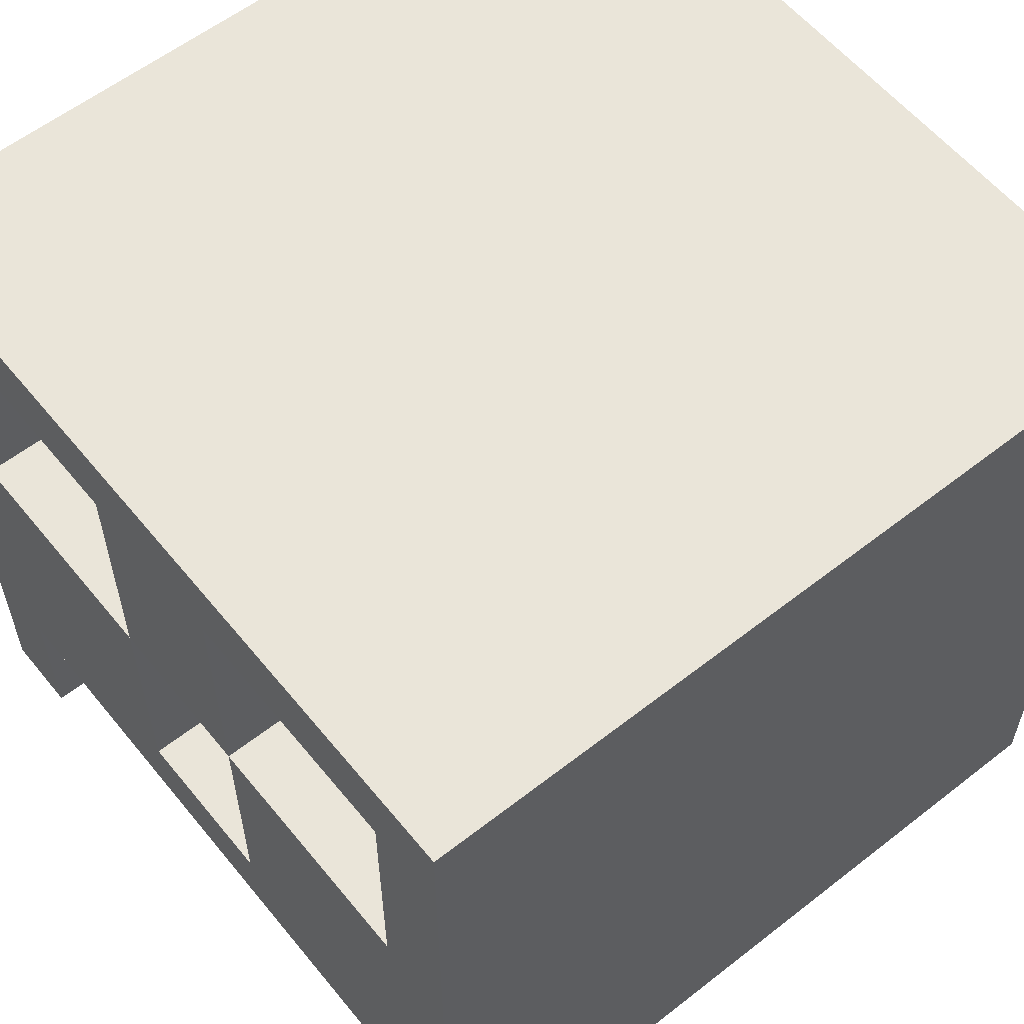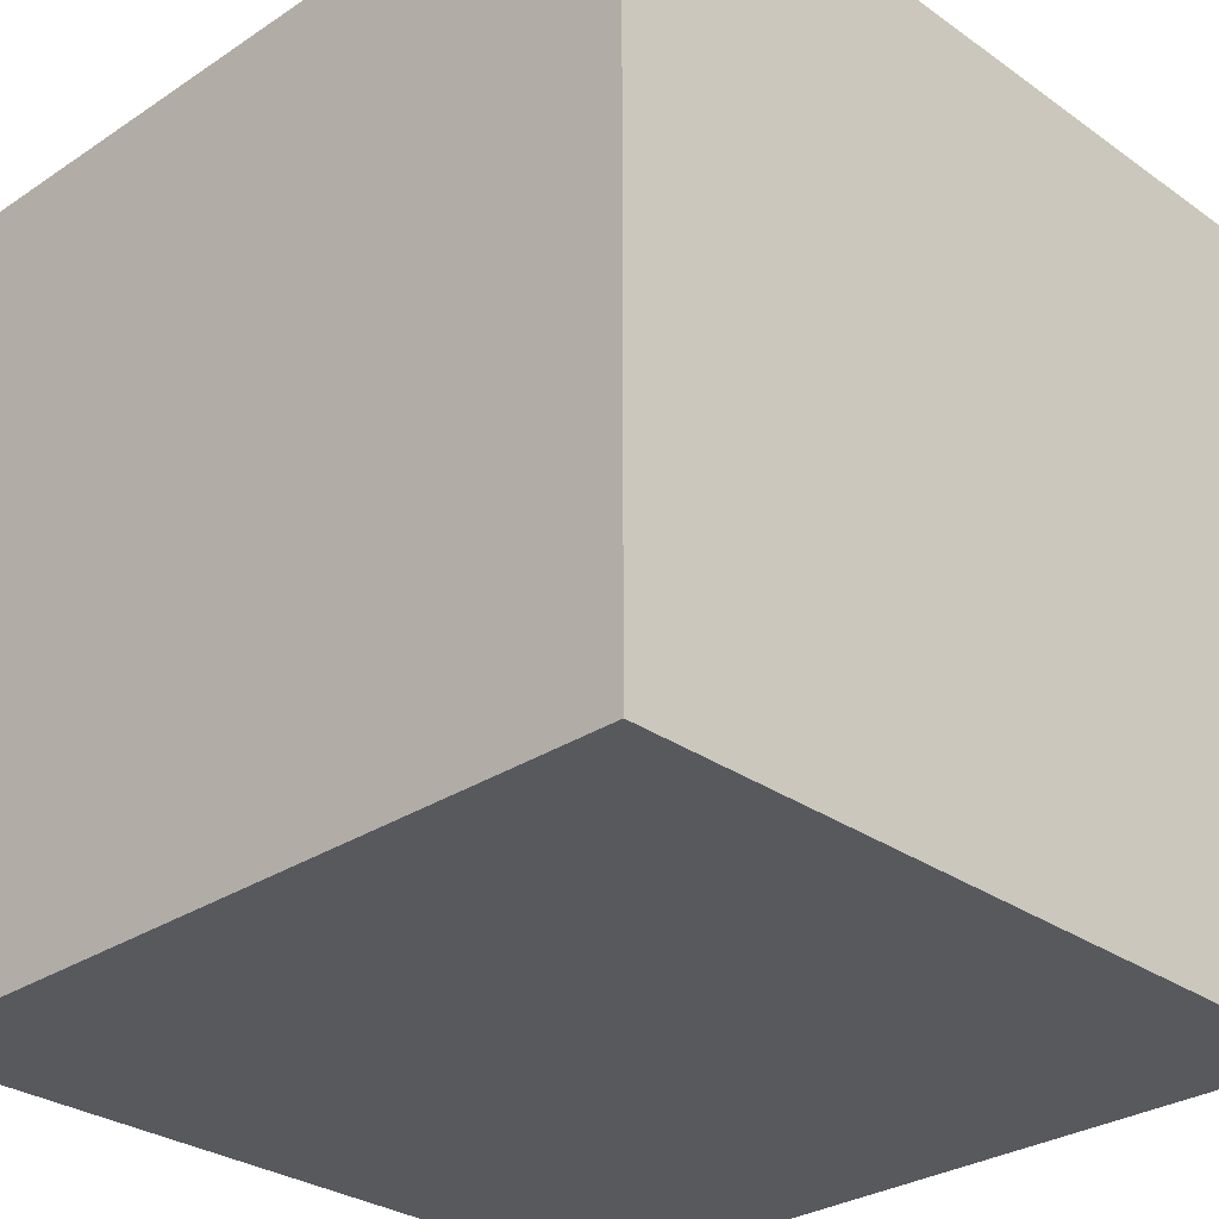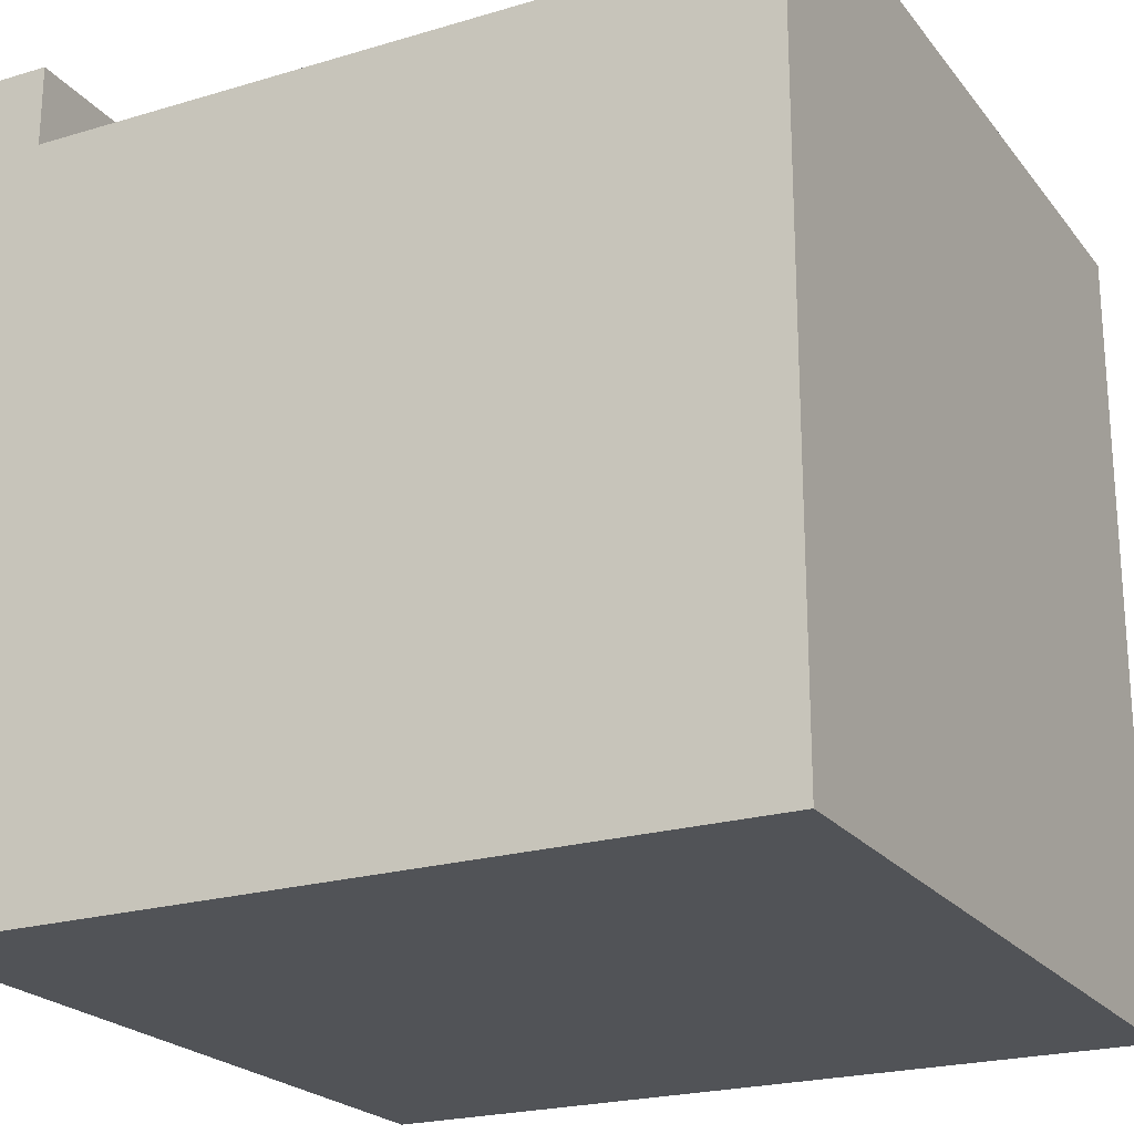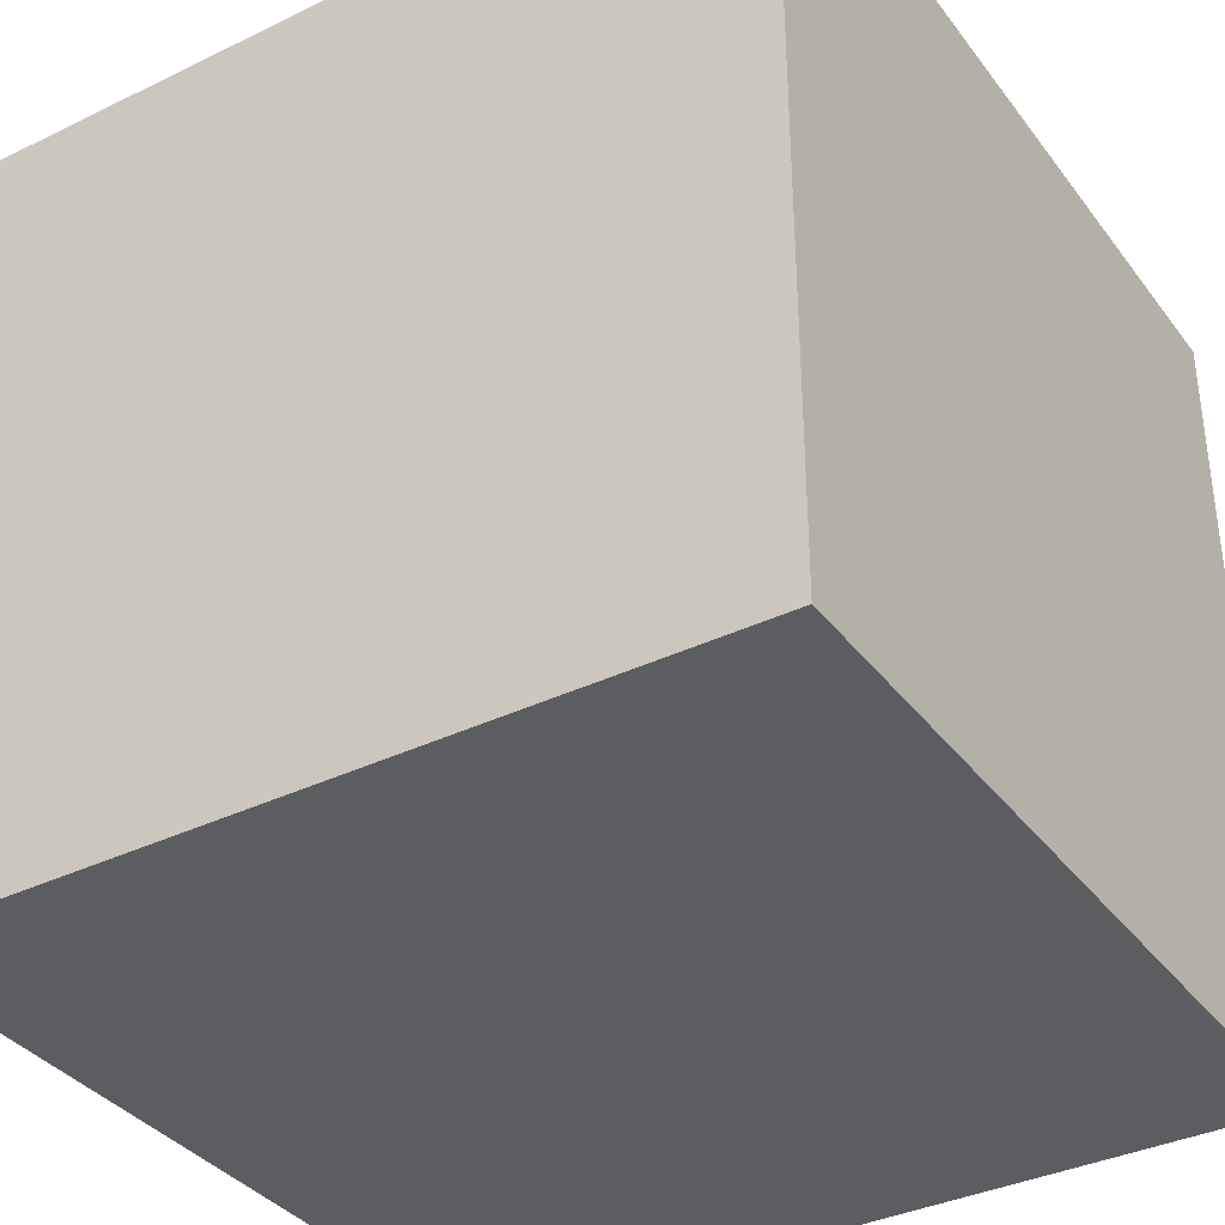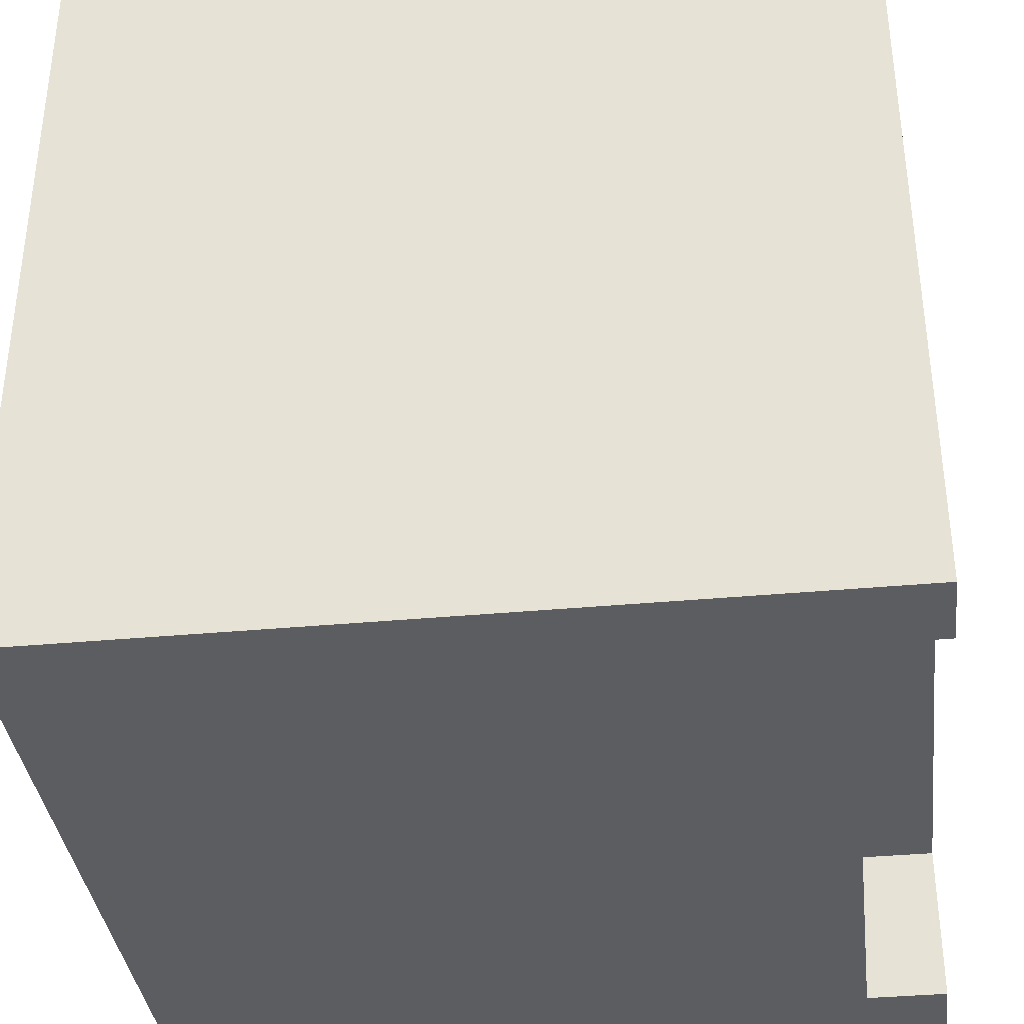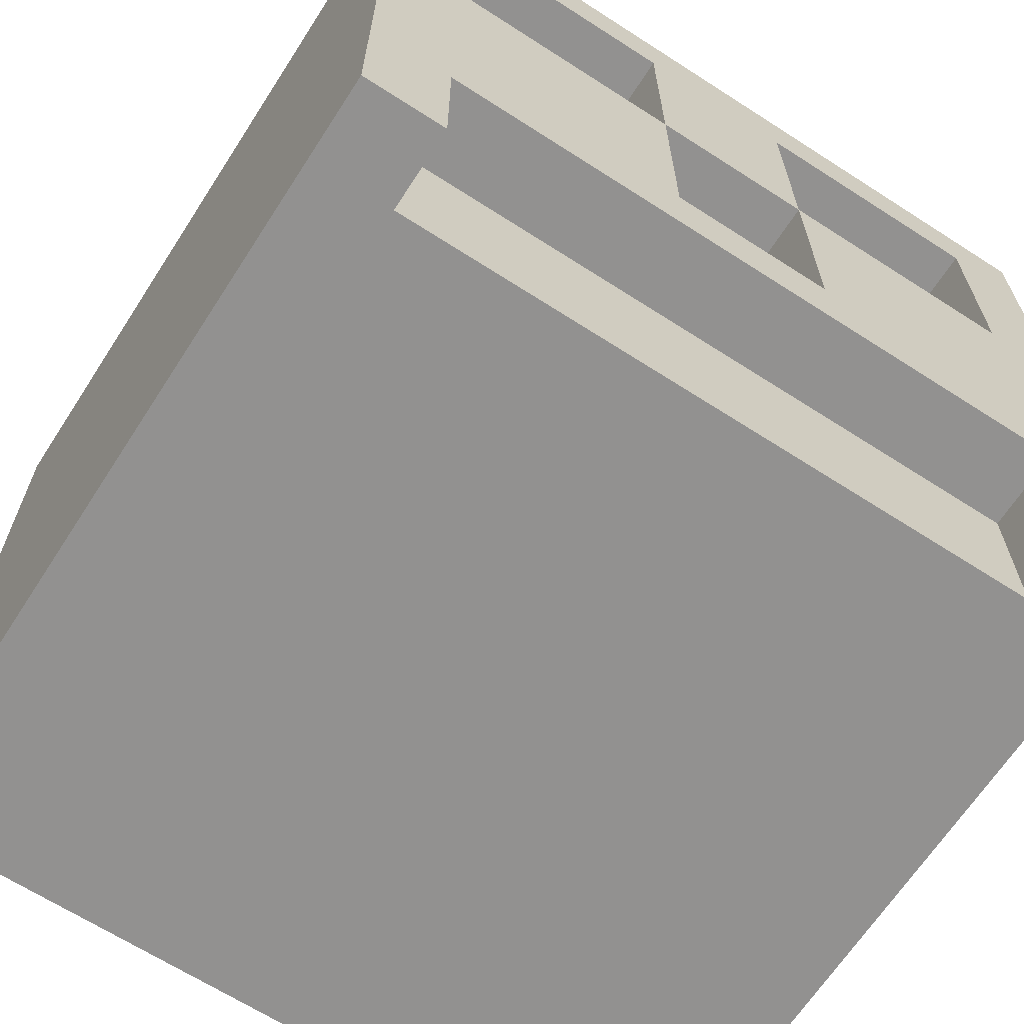
<metadata>
{"format":"obj","ext":"obj","renderer":"f3d","projection":"perspective","resolution":1024,"background":"white","views":[{"elev":58.4,"azim":51.1,"up":"+Y"},{"elev":-29.6,"azim":134.1,"up":"+Z"},{"elev":-22.2,"azim":27.5,"up":"+Z"},{"elev":-36.4,"azim":-147.8,"up":"+Z"},{"elev":-36.7,"azim":-83.1,"up":"+Y"},{"elev":-66.1,"azim":-32.9,"up":"+Y"}]}
</metadata>
<code>
g Scott
v 0.5 0 -0.5
v 0.5 1 -0.5
v -0.5 1 -0.5
v -0.5 0 -0.5
v -0.4 0.6 0.5
v -0.5 0.3 0.5
v -0.5 0.6 0.5
v -0.1 0.6 0.5
v -0.1 0.3 0.5
v -0.4 0.6 0.4
v -0.4 0.9 0.4
v -0.1 0.9 0.4
v -0.1 0.6 0.4
v 0.4 0.6 0.5
v 0.1 0.3 0.5
v 0.1 0.6 0.5
v 0.5 0.6 0.5
v 0.5 0.3 0.5
v 0.1 0.6 0.4
v 0.1 0.9 0.4
v 0.4 0.9 0.4
v 0.4 0.6 0.4
v -0.1 0.3 0.4
v -0.1 0.6 0.4
v 0.1 0.6 0.4
v 0.1 0.3 0.4
v -0.1 0.6 0.5
v -0.1 0.9 0.5
v 0.1 0.9 0.5
v 0.1 0.6 0.5
v -0.5 0.6 0.5
v -0.5 0.9 0.5
v -0.4 0.9 0.5
v -0.4 0.6 0.5
v 0.4 0.6 0.5
v 0.4 0.9 0.5
v 0.5 0.9 0.5
v 0.5 0.6 0.5
v -0.4 0 0.4
v -0.4 0.2 0.4
v 0.4 0.2 0.4
v 0.4 0 0.4
v -0.5 0 0.5
v -0.5 0.2 0.5
v -0.4 0.2 0.5
v -0.4 0 0.5
v 0.4 0 0.5
v 0.4 0.2 0.5
v 0.5 0.2 0.5
v 0.5 0 0.5
v -0.1 0.3 0.5
v -0.5 0.2 0.5
v -0.5 0.3 0.5
v 0.1 0.3 0.5
v -0.4 0.2 0.5
v 0.5 0.3 0.5
v 0.4 0.2 0.5
v 0.5 0.2 0.5
v 0.5 1 0.5
v -0.5 0.9 0.5
v -0.5 1 0.5
v 0.5 0.9 0.5
v -0.4 0.9 0.5
v 0.4 0.9 0.5
v -0.1 0.9 0.5
v 0.1 0.9 0.5
v -0.5 1 0.5
v -0.5 0 -0.5
v -0.5 1 -0.5
v -0.5 0.9 0.5
v -0.5 0 0.4
v -0.5 0.6 0.5
v -0.5 0 0.5
v -0.5 0.3 0.5
v -0.5 0.2 0.5
v -0.1 0.6 0.4
v -0.1 0.9 0.4
v -0.1 0.9 0.5
v -0.1 0.6 0.5
v 0.1 0.3 0.4
v 0.1 0.6 0.4
v 0.1 0.6 0.5
v 0.1 0.3 0.5
v 0.4 0.6 0.4
v 0.4 0.9 0.4
v 0.4 0.9 0.5
v 0.4 0.6 0.5
v 0.4 0 0.4
v 0.4 0.2 0.4
v 0.4 0.2 0.5
v 0.4 0 0.5
v 0.5 1 -0.5
v 0.5 0.9 0.5
v 0.5 1 0.5
v 0.5 0 -0.5
v 0.5 0.6 0.5
v 0.5 0 0.4
v 0.5 0.3 0.5
v 0.5 0 0.5
v 0.5 0.2 0.5
v -0.4 0.6 0.5
v -0.4 0.9 0.5
v -0.4 0.9 0.4
v -0.4 0.6 0.4
v -0.1 0.3 0.5
v -0.1 0.6 0.5
v -0.1 0.6 0.4
v -0.1 0.3 0.4
v 0.1 0.6 0.5
v 0.1 0.9 0.5
v 0.1 0.9 0.4
v 0.1 0.6 0.4
v -0.4 0 0.5
v -0.4 0.2 0.5
v -0.4 0.2 0.4
v -0.4 0 0.4
v -0.5 1 -0.5
v 0.5 1 -0.5
v -0.5 1 0.5
v 0.5 1 0.5
v -0.4 0.6 0.4
v -0.1 0.6 0.4
v -0.4 0.6 0.5
v -0.1 0.6 0.5
v 0.1 0.6 0.4
v 0.4 0.6 0.4
v 0.1 0.6 0.5
v 0.4 0.6 0.5
v -0.1 0.3 0.4
v 0.1 0.3 0.4
v -0.1 0.3 0.5
v 0.1 0.3 0.5
v -0.4 0 0.4
v -0.5 0 -0.5
v -0.5 0 0.4
v 0.5 0 -0.5
v 0.4 0 0.4
v 0.5 0 0.4
v -0.4 0.2 0.5
v 0.4 0.2 0.5
v -0.4 0.2 0.4
v 0.4 0.2 0.4
v -0.4 0.9 0.5
v -0.1 0.9 0.5
v -0.4 0.9 0.4
v -0.1 0.9 0.4
v 0.1 0.9 0.5
v 0.4 0.9 0.5
v 0.1 0.9 0.4
v 0.4 0.9 0.4
v -0.1 0.6 0.5
v 0.1 0.6 0.5
v -0.1 0.6 0.4
v 0.1 0.6 0.4
v -0.5 0 0.5
v -0.4 0 0.5
v -0.5 0 0.4
v -0.4 0 0.4
v 0.4 0 0.5
v 0.5 0 0.5
v 0.4 0 0.4
v 0.5 0 0.4
g Scott_0
f 3 2 1
f 4 3 1
f 7 6 5
f 8 5 6
f 6 9 8
f 12 11 10
f 13 12 10
f 16 15 14
f 17 14 15
f 15 18 17
f 21 20 19
f 22 21 19
f 25 24 23
f 26 25 23
f 29 28 27
f 30 29 27
f 33 32 31
f 34 33 31
f 37 36 35
f 38 37 35
f 41 40 39
f 42 41 39
f 45 44 43
f 46 45 43
f 49 48 47
f 50 49 47
f 53 52 51
f 54 51 52
f 52 55 54
f 56 54 55
f 55 57 56
f 58 56 57
f 61 60 59
f 62 59 60
f 60 63 62
f 64 62 63
f 63 65 64
f 66 64 65
f 69 68 67
f 70 67 68
f 68 71 70
f 72 70 71
f 71 73 72
f 74 72 73
f 73 75 74
f 78 77 76
f 79 78 76
f 82 81 80
f 83 82 80
f 86 85 84
f 87 86 84
f 90 89 88
f 91 90 88
f 94 93 92
f 95 92 93
f 93 96 95
f 97 95 96
f 96 98 97
f 99 97 98
f 98 100 99
f 103 102 101
f 104 103 101
f 107 106 105
f 108 107 105
f 111 110 109
f 112 111 109
f 115 114 113
f 116 115 113
f 119 118 117
f 120 118 119
f 123 122 121
f 124 122 123
f 127 126 125
f 128 126 127
f 131 130 129
f 132 130 131
f 135 134 133
f 136 133 134
f 133 136 137
f 138 137 136
f 141 140 139
f 142 140 141
f 145 144 143
f 146 144 145
f 149 148 147
f 150 148 149
f 153 152 151
f 154 152 153
f 157 156 155
f 158 156 157
f 161 160 159
f 162 160 161

</code>
